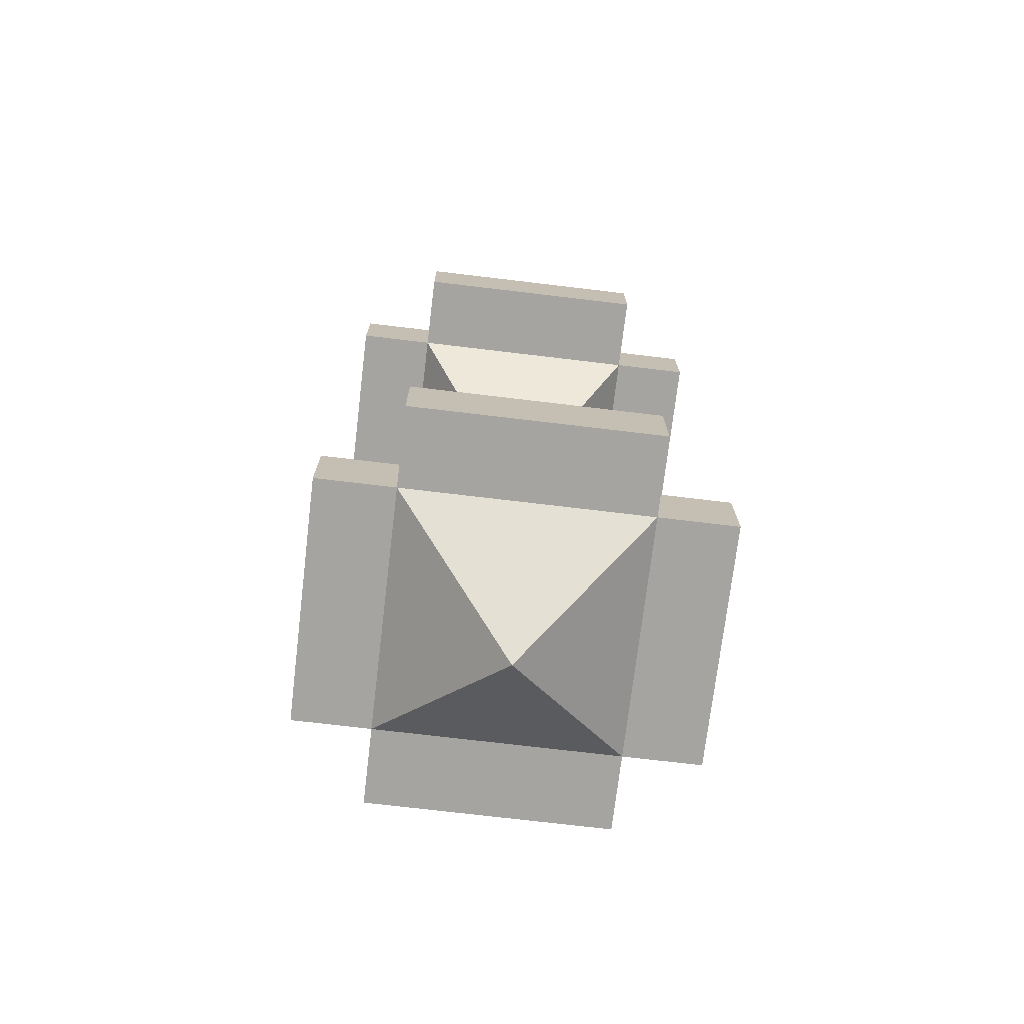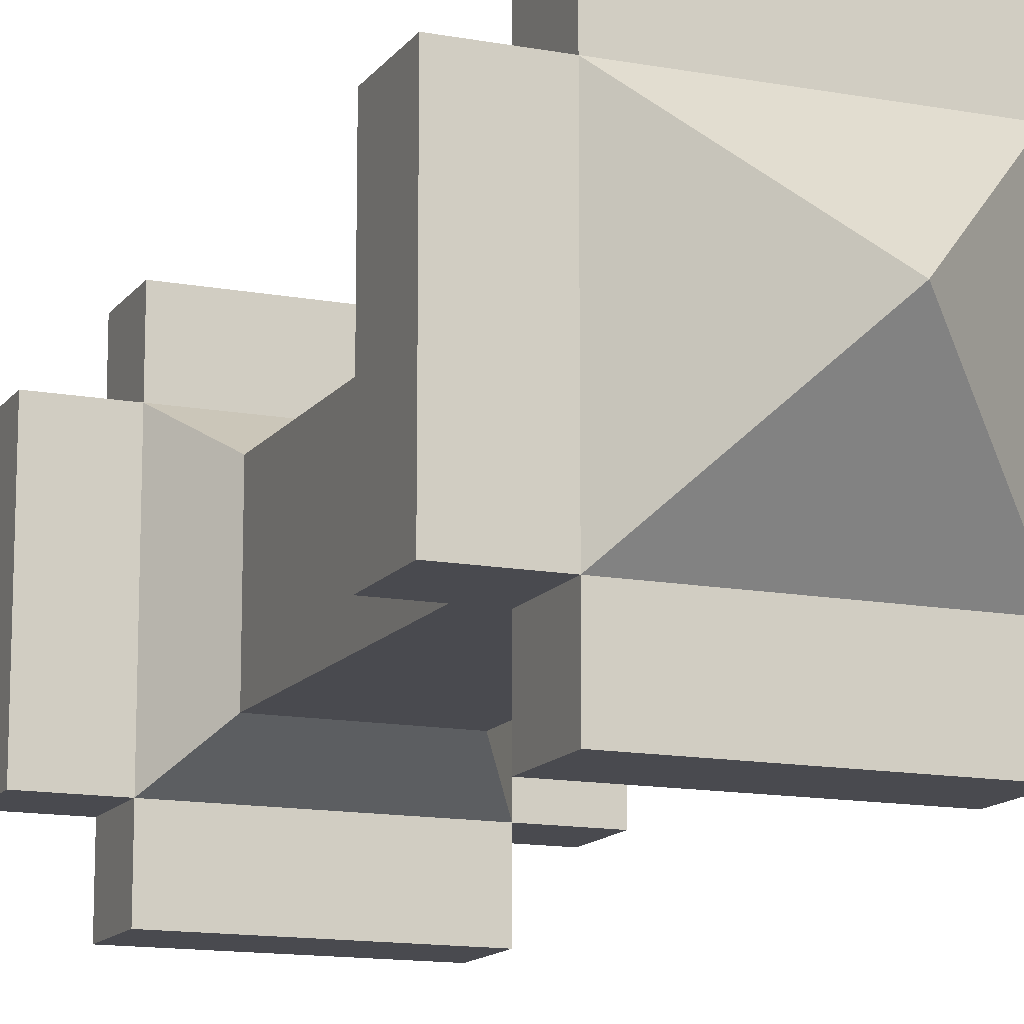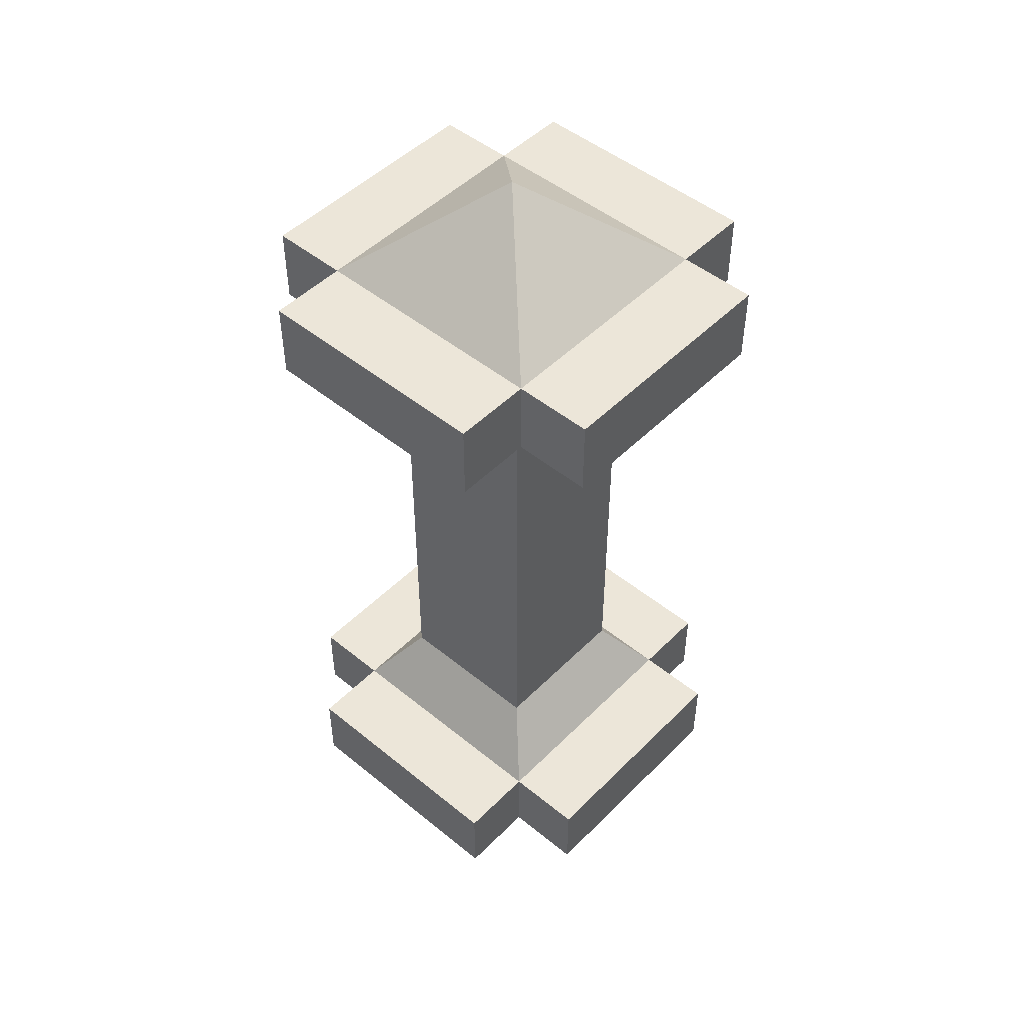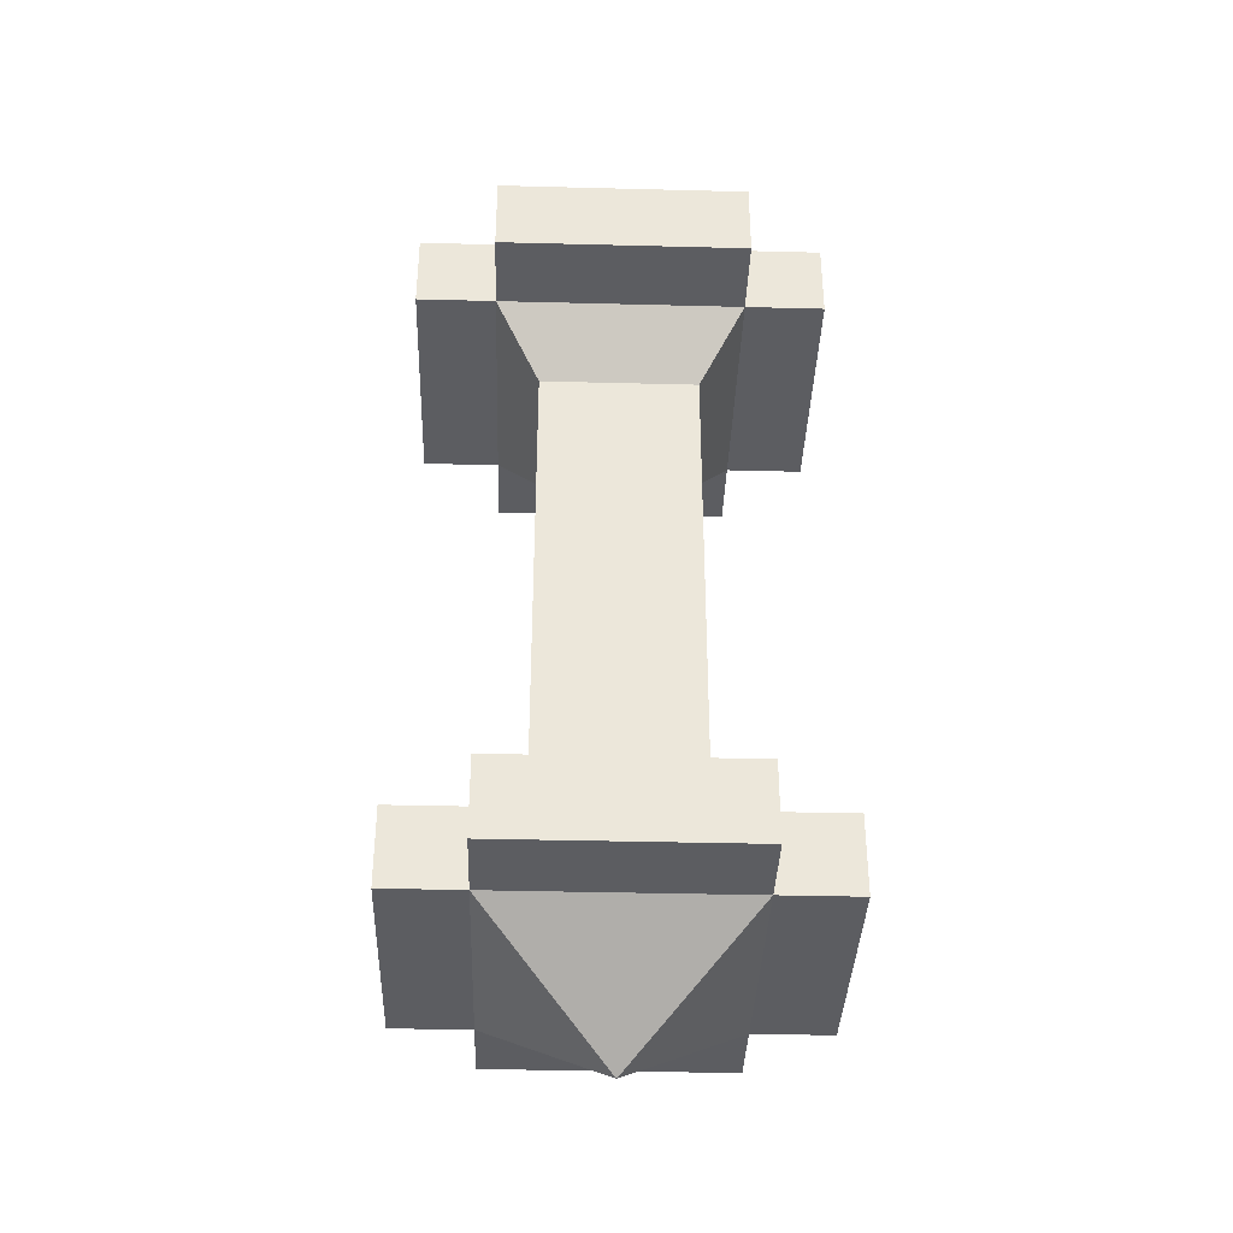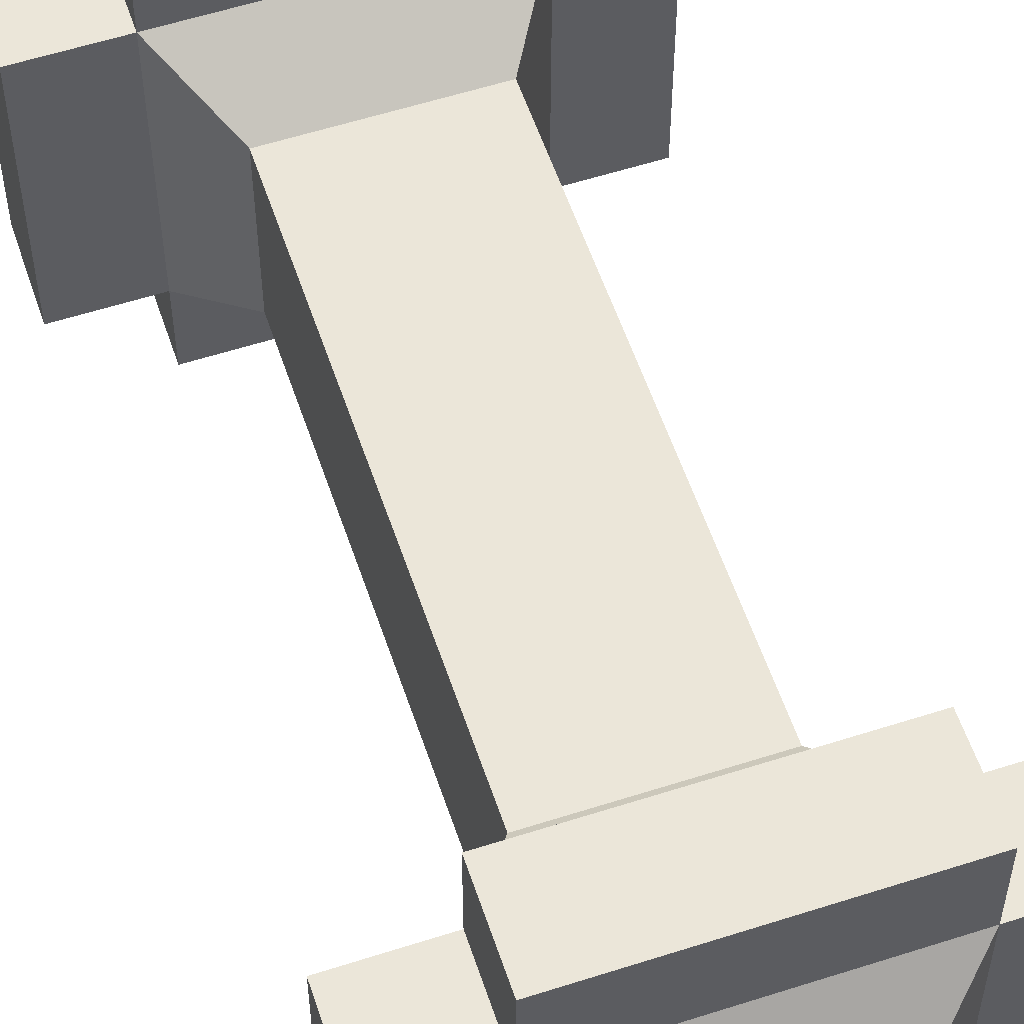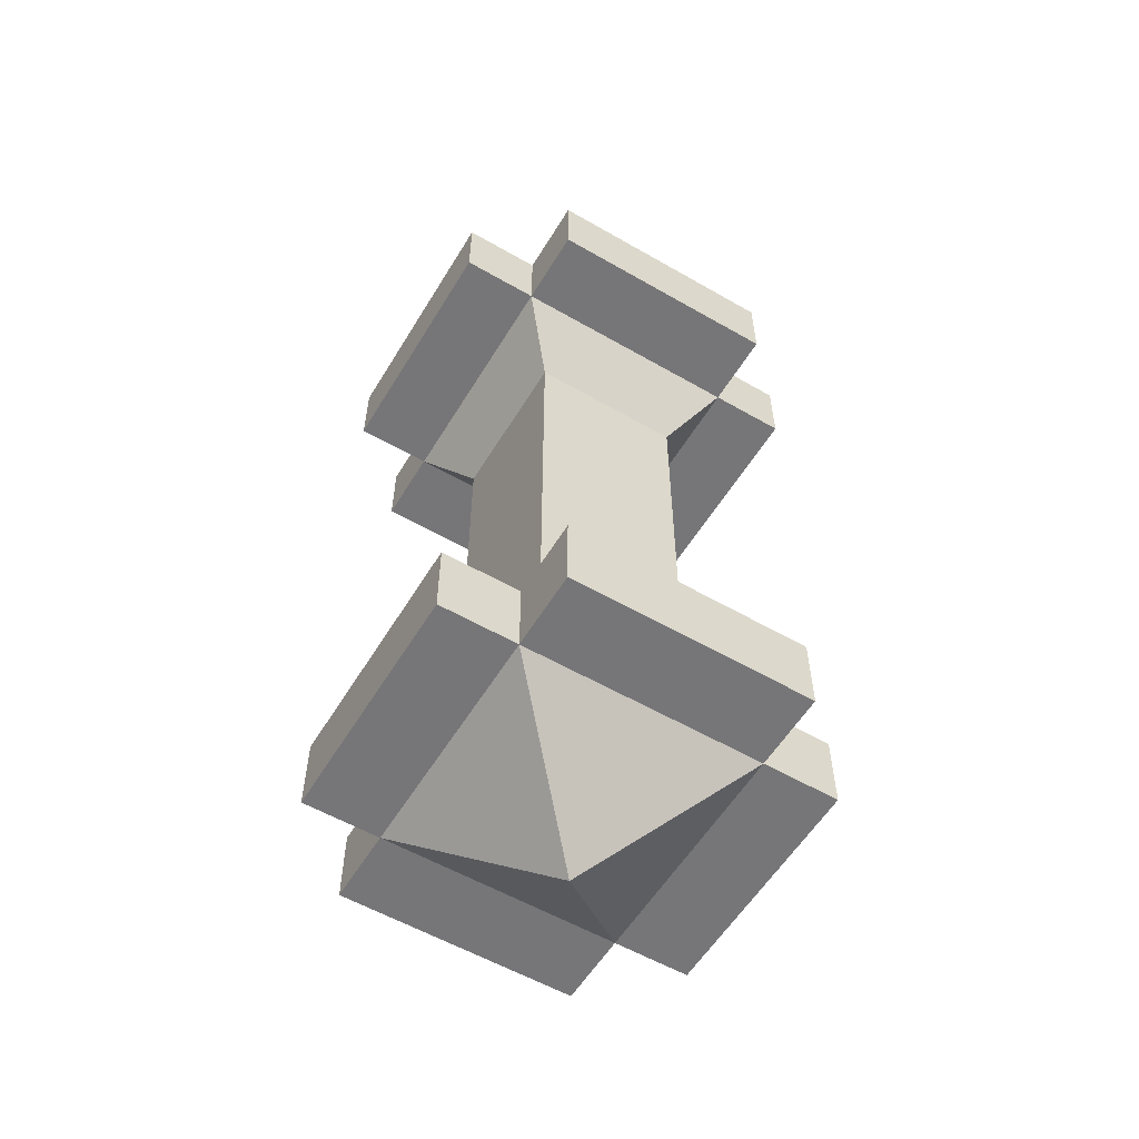
<metadata>
{"format":"obj","ext":"obj","renderer":"f3d","projection":"perspective","resolution":1024,"background":"white","views":[{"elev":-73.2,"azim":-96.8,"up":"+Y"},{"elev":-13.5,"azim":-22.7,"up":"+Z"},{"elev":48.8,"azim":-137.8,"up":"+Y"},{"elev":-37.2,"azim":-1.9,"up":"+Y"},{"elev":57.3,"azim":-18.5,"up":"+Z"},{"elev":-56.9,"azim":149.0,"up":"+Y"}]}
</metadata>
<code>
o Cube
v 1 2.822 -1
v 1 2.822 1
v -1 2.822 1
v -1 2.822 -1
v 1.558 3.645 -1.558
v 1.558 3.645 1.558
v -1.558 3.645 -1.558
v -1.558 3.645 1.558
v 1.558 4.655 -1.558
v 1.558 4.655 1.558
v -1.558 4.655 -1.558
v -1.558 4.655 1.558
v 2.558 3.645 -1.558
v 2.558 3.645 1.558
v 2.558 4.655 -1.558
v 2.558 4.655 1.558
v 1.558 3.645 2.558
v -1.558 3.645 2.558
v 1.558 4.655 2.558
v -1.558 4.655 2.558
v 1.558 3.645 -2.558
v -1.558 3.645 -2.558
v 1.558 4.655 -2.558
v -1.558 4.655 -2.558
v -2.558 3.645 1.558
v -2.558 3.645 -1.558
v -2.558 4.655 1.558
v -2.558 4.655 -1.558
v -0 5.981 0
v -1 -2.978 -1
v -1 -2.978 1
v 1 -2.978 1
v 1 -2.978 -1
v -1.558 -3.801 -1.558
v -1.558 -3.801 1.558
v 1.558 -3.801 -1.558
v 1.558 -3.801 1.558
v -1.558 -4.811 -1.558
v -1.558 -4.811 1.558
v 1.558 -4.811 -1.558
v 1.558 -4.811 1.558
v -2.558 -3.801 -1.558
v -2.558 -3.801 1.558
v -2.558 -4.811 -1.558
v -2.558 -4.811 1.558
v -1.558 -3.801 2.558
v 1.558 -3.801 2.558
v -1.558 -4.811 2.558
v 1.558 -4.811 2.558
v -1.558 -3.801 -2.558
v 1.558 -3.801 -2.558
v -1.558 -4.811 -2.558
v 1.558 -4.811 -2.558
v 2.558 -3.801 1.558
v 2.558 -3.801 -1.558
v 2.558 -4.811 1.558
v 2.558 -4.811 -1.558
v 0 -6.137 0
f 3 2 6 8
f 8 6 17 18
f 2 1 5 6
f 4 3 8 7
f 1 4 7 5
f 6 5 13 14
f 11 7 26 28
f 7 11 24 22
f 14 13 15 16
f 5 9 15 13
f 10 6 14 16
f 9 10 16 15
f 18 17 19 20
f 12 8 18 20
f 6 10 19 17
f 10 12 20 19
f 21 22 24 23
f 11 9 23 24
f 9 5 21 23
f 5 7 22 21
f 26 25 27 28
f 8 12 27 25
f 12 11 28 27
f 7 8 25 26
f 11 12 29
f 9 11 29
f 12 10 29
f 10 9 29
f 32 31 35 37
f 37 35 46 47
f 31 30 34 35
f 33 32 37 36
f 30 33 36 34
f 35 34 42 43
f 40 36 55 57
f 36 40 53 51
f 43 42 44 45
f 34 38 44 42
f 39 35 43 45
f 38 39 45 44
f 47 46 48 49
f 41 37 47 49
f 35 39 48 46
f 39 41 49 48
f 50 51 53 52
f 40 38 52 53
f 38 34 50 52
f 34 36 51 50
f 55 54 56 57
f 37 41 56 54
f 41 40 57 56
f 36 37 54 55
f 40 41 58
f 38 40 58
f 41 39 58
f 39 38 58
f 3 4 30 31
f 1 33 30 4
f 1 2 32 33
f 2 3 31 32

</code>
